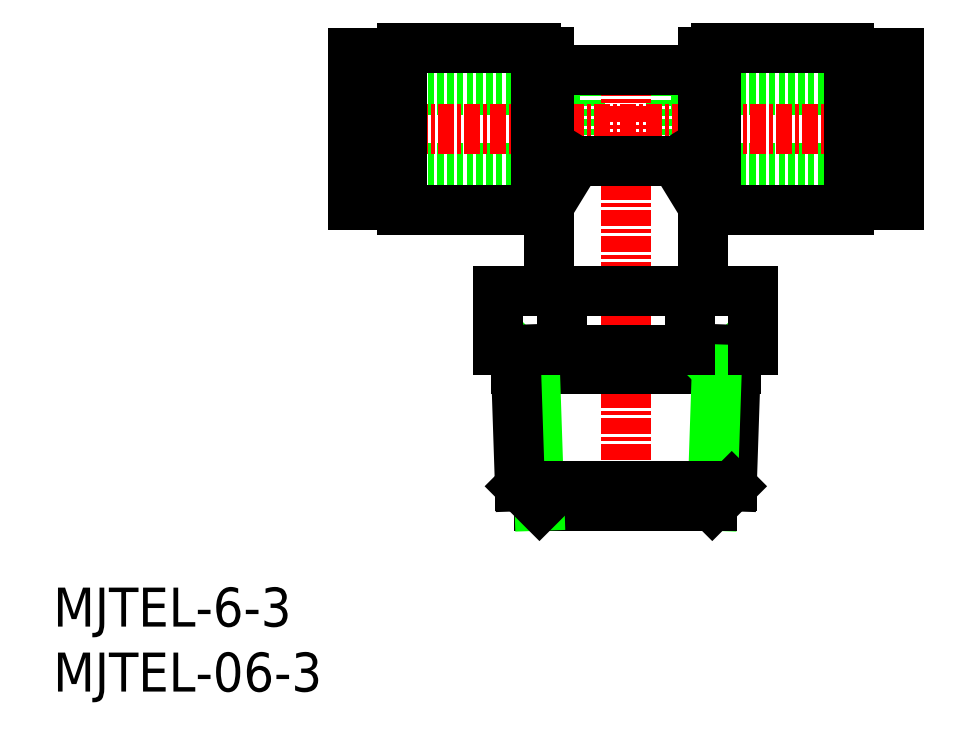
<metadata>
{"format":"dxf","ext":"dxf","renderer":"ezdxf+matplotlib","layout":"modelspace","background":"white","min_lineweight":24,"dpi":150}
</metadata>
<code>
0
SECTION
2
ENTITIES
0
INSERT
8
0
2
*U5
10
0
20
0
30
0
0
INSERT
8
0
2
*U6
10
0
20
0
30
0
0
LINE
8
0
10
47.57
20
46.3
30
0
11
47.57
21
40.3
31
0
0
LINE
8
0
10
47.57
20
40.3
30
0
11
65.07
21
40.3
31
0
0
LINE
8
0
10
47.57
20
46.3
30
0
11
65.07
21
46.3
31
0
0
LINE
8
0
10
40.57
20
46.3
30
0
11
23.07
21
46.3
31
0
0
LINE
8
0
10
40.57
20
40.3
30
0
11
23.07
21
40.3
31
0
0
LINE
8
0
10
40.57
20
46.3
30
0
11
40.57
21
40.3
31
0
0
LINE
8
CENTER
10
44.07
20
49.07
30
0
11
44.07
21
13.58
31
0
0
LINE
8
CENTER
10
21.61
20
43.3
30
0
11
66.52
21
43.3
31
0
0
LINE
8
0
10
40.25
20
40.8
30
0
11
47.88
21
40.8
31
0
0
LINE
8
0
10
49.97
20
49.2
30
0
11
49.97
21
30.8
31
0
0
LINE
8
0
10
38.17
20
49.2
30
0
11
38.17
21
30.8
31
0
0
LINE
8
0
10
34.25
20
30.8
30
0
11
53.88
21
30.8
31
0
0
LINE
8
0
10
34.25
20
26.3
30
0
11
53.88
21
26.3
31
0
0
LINE
8
0
10
35.57
20
26.3
30
0
11
37.07
21
24.8
31
0
0
LINE
8
0
10
35.62
20
24.8
30
0
11
52.52
21
24.8
31
0
0
LINE
8
0
10
52.57
20
26.3
30
0
11
51.07
21
24.8
31
0
0
LINE
8
0
10
52.57
20
26.3
30
0
11
52.22
21
15.8
31
0
0
LINE
8
0
10
51.07
20
24.8
30
0
11
50.72
21
14.3
31
0
0
LINE
8
0
10
52.22
20
15.8
30
0
11
50.72
21
14.3
31
0
0
LINE
8
0
10
37.42
20
14.3
30
0
11
50.72
21
14.3
31
0
0
LINE
8
0
10
37.07
20
24.8
30
0
11
37.42
21
14.3
31
0
0
LINE
8
0
10
35.92
20
15.8
30
0
11
37.42
21
14.3
31
0
0
LINE
8
0
10
35.92
20
15.8
30
0
11
52.22
21
15.8
31
0
0
LINE
8
0
10
35.57
20
26.3
30
0
11
35.92
21
15.8
31
0
0
LINE
8
0
10
23.07
20
37.42
30
0
11
24.17
21
37.42
31
0
0
LINE
8
0
10
24.17
20
39.85
30
0
11
25.17
21
39.85
31
0
0
LINE
8
0
10
25.17
20
37.8
30
0
11
26.87
21
37.8
31
0
0
LINE
8
0
10
26.87
20
37.05
30
0
11
37.17
21
37.05
31
0
0
LINE
8
0
10
37.17
20
37.4
30
0
11
38.17
21
37.4
31
0
0
LINE
8
0
10
50.97
20
37.4
30
0
11
49.97
21
37.4
31
0
0
LINE
8
0
10
61.27
20
37.05
30
0
11
50.97
21
37.05
31
0
0
LINE
8
0
10
62.97
20
37.8
30
0
11
61.27
21
37.8
31
0
0
LINE
8
0
10
63.97
20
39.85
30
0
11
62.97
21
39.85
31
0
0
LINE
8
0
10
65.07
20
37.42
30
0
11
63.97
21
37.42
31
0
0
LINE
8
0
10
65.07
20
49.17
30
0
11
65.07
21
37.42
31
0
0
LINE
8
0
10
65.07
20
49.17
30
0
11
63.97
21
49.17
31
0
0
LINE
8
0
10
63.97
20
49.17
30
0
11
63.97
21
37.42
31
0
0
LINE
8
0
10
63.97
20
46.75
30
0
11
62.97
21
46.75
31
0
0
LINE
8
0
10
62.97
20
48.8
30
0
11
62.97
21
37.8
31
0
0
LINE
8
0
10
62.97
20
48.8
30
0
11
61.27
21
48.8
31
0
0
LINE
8
0
10
61.27
20
49.55
30
0
11
61.27
21
37.05
31
0
0
LINE
8
0
10
61.27
20
49.55
30
0
11
50.97
21
49.55
31
0
0
LINE
8
0
10
50.97
20
49.55
30
0
11
50.97
21
37.05
31
0
0
LINE
8
0
10
50.97
20
49.2
30
0
11
49.97
21
49.2
31
0
0
LINE
8
0
10
37.17
20
49.2
30
0
11
38.17
21
49.2
31
0
0
LINE
8
0
10
37.17
20
49.55
30
0
11
37.17
21
37.05
31
0
0
LINE
8
0
10
26.87
20
49.55
30
0
11
37.17
21
49.55
31
0
0
LINE
8
0
10
26.87
20
49.55
30
0
11
26.87
21
37.05
31
0
0
LINE
8
0
10
25.17
20
48.8
30
0
11
26.87
21
48.8
31
0
0
LINE
8
0
10
25.17
20
48.8
30
0
11
25.17
21
37.8
31
0
0
LINE
8
0
10
24.17
20
46.75
30
0
11
25.17
21
46.75
31
0
0
LINE
8
0
10
24.17
20
49.17
30
0
11
24.17
21
37.42
31
0
0
LINE
8
0
10
23.07
20
49.17
30
0
11
24.17
21
49.17
31
0
0
LINE
8
0
10
23.07
20
49.17
30
0
11
23.07
21
37.42
31
0
0
LINE
8
0
10
47.88
20
40.8
30
0
11
49.97
21
37.4
31
0
0
LINE
8
0
10
40.25
20
40.8
30
0
11
38.17
21
37.4
31
0
0
LINE
8
0
10
38.17
20
47.8
30
0
11
49.97
21
47.8
31
0
0
LINE
8
0
10
53.88
20
30.8
30
0
11
53.88
21
26.3
31
0
0
LINE
8
0
10
48.97
20
30.8
30
0
11
48.97
21
26.3
31
0
0
LINE
8
0
10
39.16
20
30.8
30
0
11
39.16
21
26.3
31
0
0
LINE
8
0
10
34.25
20
30.8
30
0
11
34.25
21
26.3
31
0
0
ENDSEC
0
EOF

</code>
